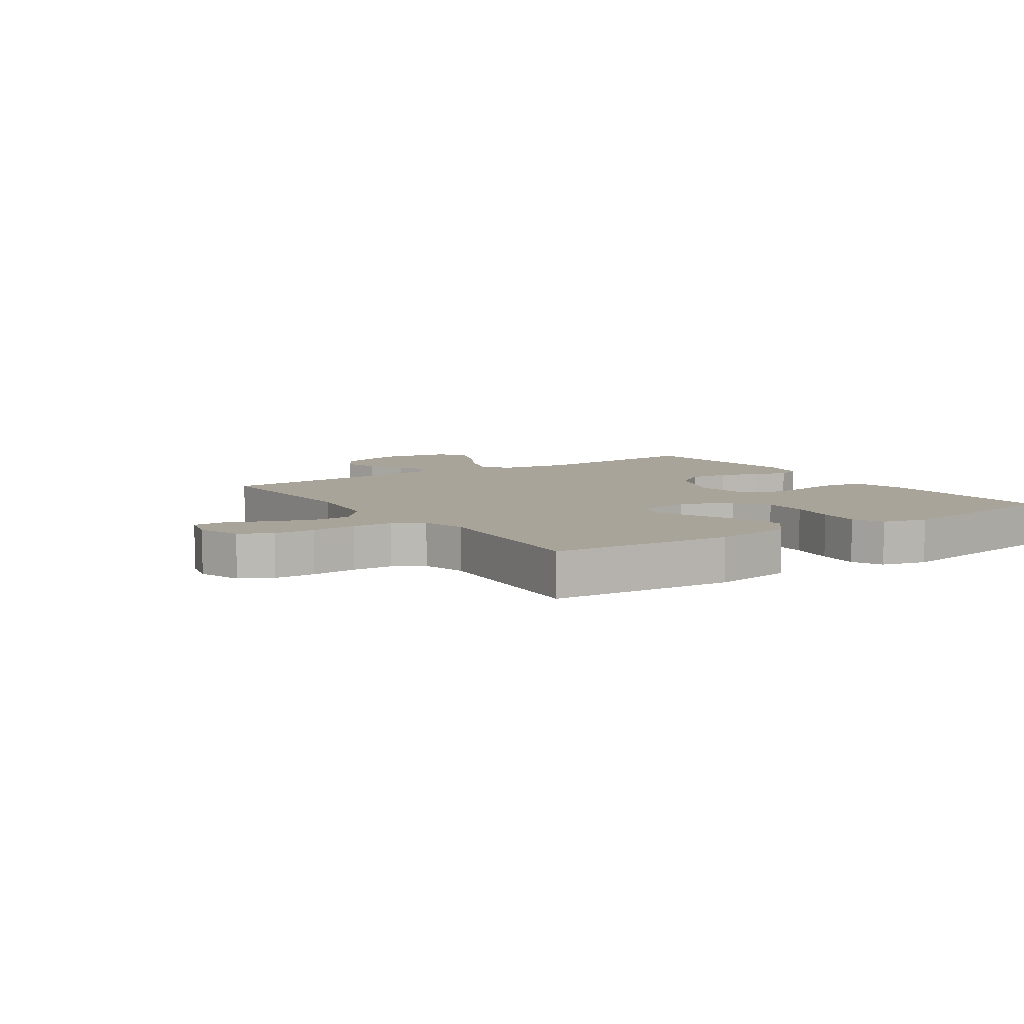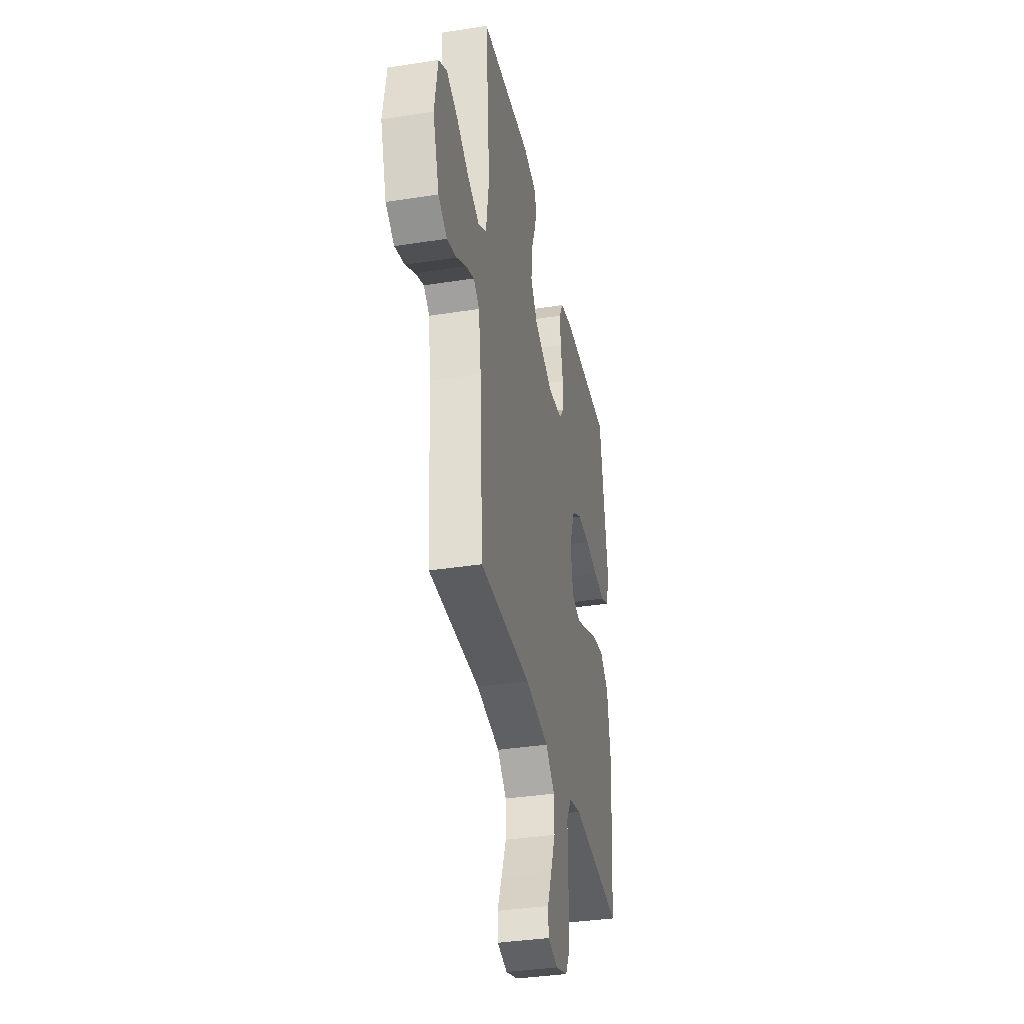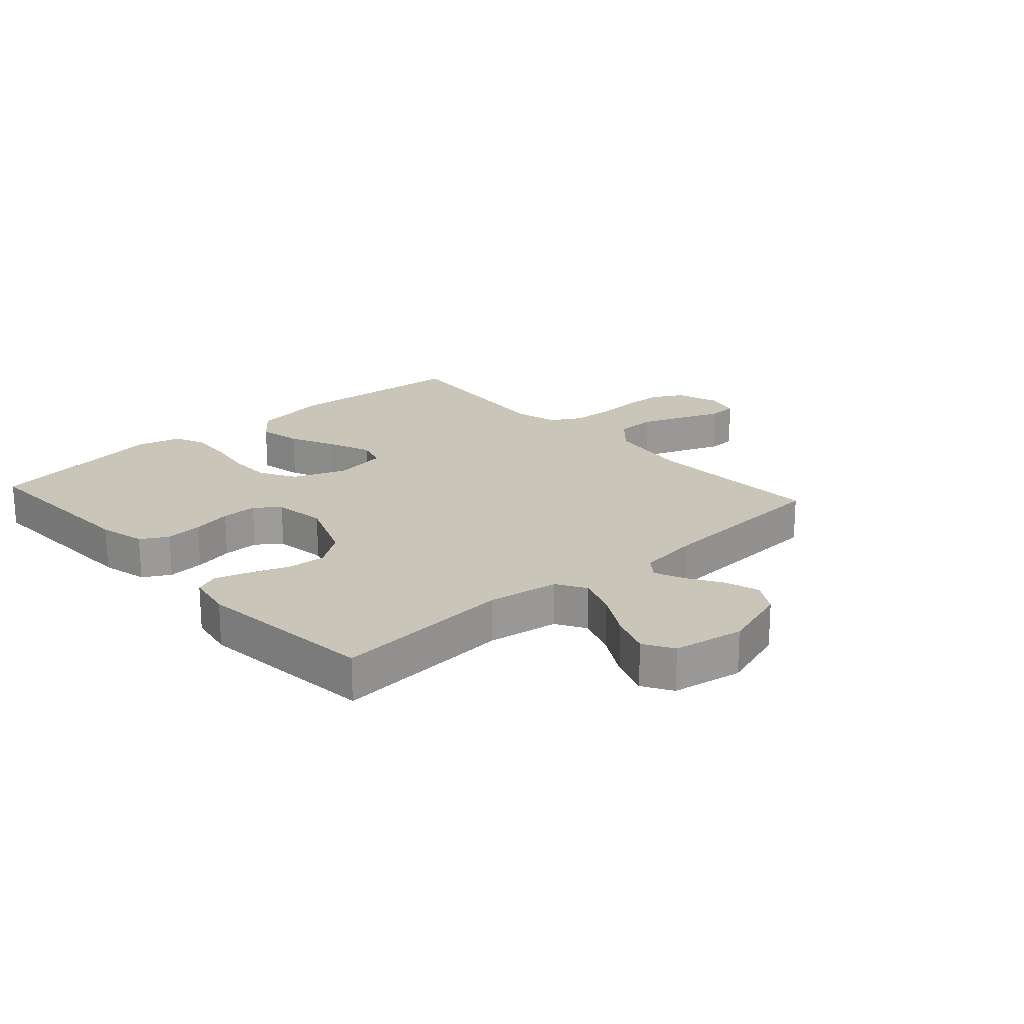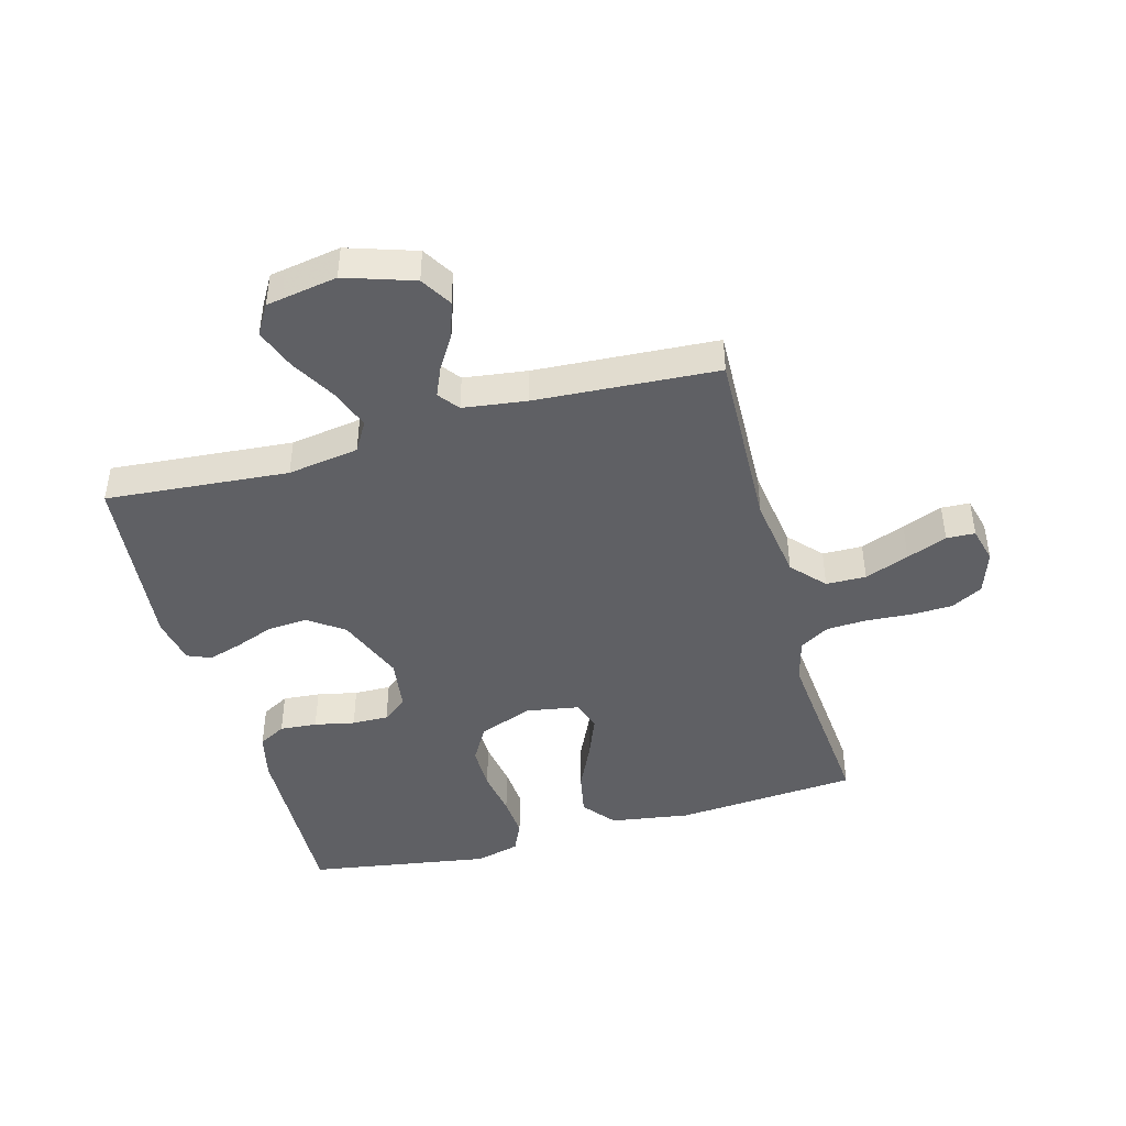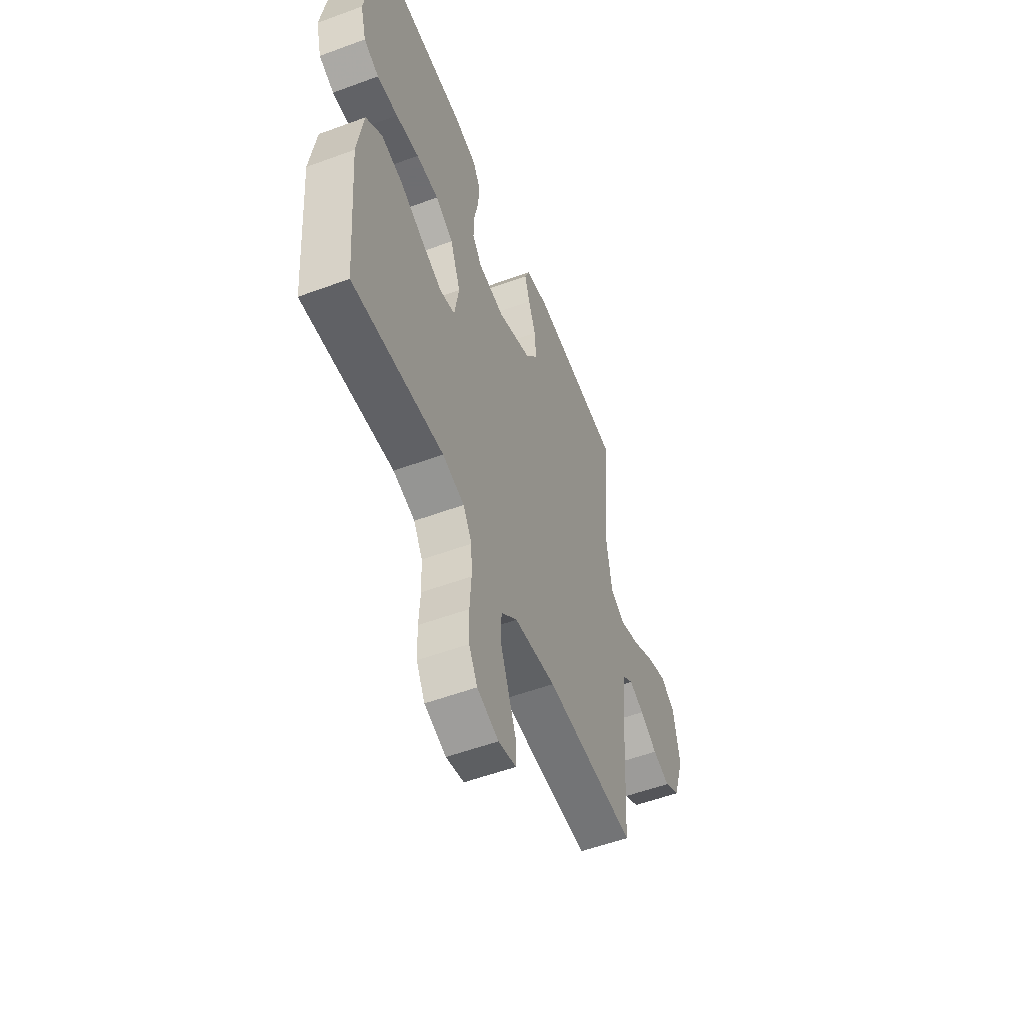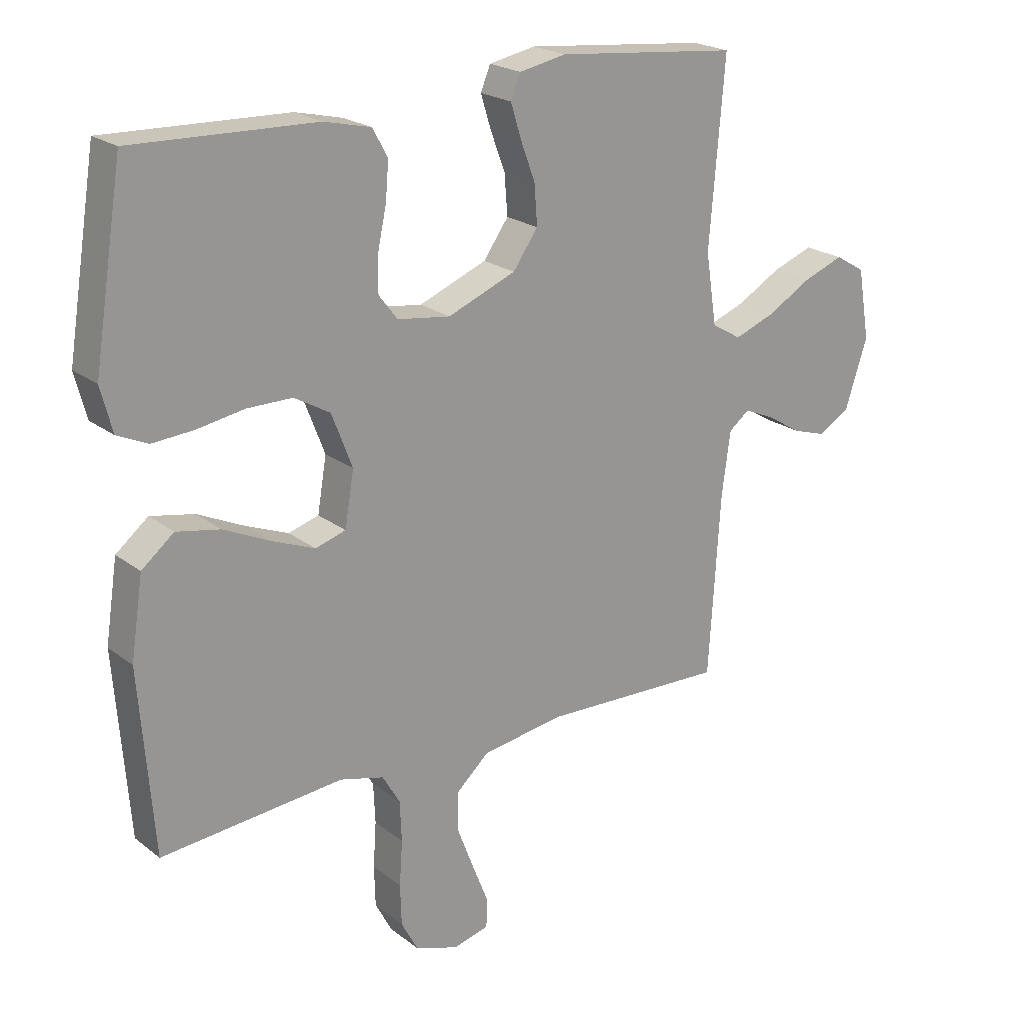
<metadata>
{"format":"obj","ext":"obj","renderer":"f3d","projection":"perspective","resolution":1024,"background":"white","views":[{"elev":7.3,"azim":-124.1,"up":"+Y"},{"elev":-36.4,"azim":101.5,"up":"+Z"},{"elev":20.7,"azim":48.0,"up":"+Y"},{"elev":-44.6,"azim":105.4,"up":"+Y"},{"elev":-54.4,"azim":-68.6,"up":"+Z"},{"elev":21.6,"azim":-36.9,"up":"+Z"}]}
</metadata>
<code>
v -0.5 0.07 -0.5
v -0.523 0.07 -0.2
v -0.503 0.07 -0.069
v -0.45 0.07 -0.026
v -0.378 0.07 -0.04
v -0.301 0.07 -0.076
v -0.231 0.07 -0.104
v -0.181 0.07 -0.089
v -0.166 0.07 0
v -0.2 0.07 0.088
v -0.259 0.07 0.122
v -0.333 0.07 0.122
v -0.41 0.07 0.109
v -0.479 0.07 0.104
v -0.529 0.07 0.127
v -0.548 0.07 0.2
v -0.5 0.07 0.5
v -0.2 0.07 0.49
v -0.123 0.07 0.472
v -0.098 0.07 0.427
v -0.103 0.07 0.366
v -0.117 0.07 0.3
v -0.118 0.07 0.24
v -0.087 0.07 0.2
v 0 0.07 0.188
v 0.112 0.07 0.233
v 0.153 0.07 0.291
v 0.148 0.07 0.357
v 0.124 0.07 0.421
v 0.107 0.07 0.476
v 0.123 0.07 0.515
v 0.2 0.07 0.53
v 0.5 0.07 0.5
v 0.475 0.07 0.2
v 0.493 0.07 0.083
v 0.542 0.07 0.054
v 0.609 0.07 0.079
v 0.682 0.07 0.121
v 0.749 0.07 0.146
v 0.798 0.07 0.117
v 0.818 0.07 0
v 0.781 0.07 -0.113
v 0.73 0.07 -0.144
v 0.673 0.07 -0.126
v 0.616 0.07 -0.091
v 0.567 0.07 -0.07
v 0.533 0.07 -0.096
v 0.519 0.07 -0.2
v 0.5 0.07 -0.5
v 0.2 0.07 -0.49
v 0.062 0.07 -0.51
v 0.008 0.07 -0.559
v 0.007 0.07 -0.625
v 0.035 0.07 -0.698
v 0.061 0.07 -0.764
v 0.059 0.07 -0.811
v 0 0.07 -0.826
v -0.071 0.07 -0.802
v -0.099 0.07 -0.75
v -0.101 0.07 -0.682
v -0.096 0.07 -0.608
v -0.099 0.07 -0.541
v -0.128 0.07 -0.492
v -0.2 0.07 -0.473
v -0.5 0 -0.5
v -0.523 0 -0.2
v -0.503 0 -0.069
v -0.45 0 -0.026
v -0.378 0 -0.04
v -0.301 0 -0.076
v -0.231 0 -0.104
v -0.181 0 -0.089
v -0.166 0 0
v -0.2 0 0.088
v -0.259 0 0.122
v -0.333 0 0.122
v -0.41 0 0.109
v -0.479 0 0.104
v -0.529 0 0.127
v -0.548 0 0.2
v -0.5 0 0.5
v -0.2 0 0.49
v -0.123 0 0.472
v -0.098 0 0.427
v -0.103 0 0.366
v -0.117 0 0.3
v -0.118 0 0.24
v -0.087 0 0.2
v 0 0 0.188
v 0.112 0 0.233
v 0.153 0 0.291
v 0.148 0 0.357
v 0.124 0 0.421
v 0.107 0 0.476
v 0.123 0 0.515
v 0.2 0 0.53
v 0.5 0 0.5
v 0.475 0 0.2
v 0.493 0 0.083
v 0.542 0 0.054
v 0.609 0 0.079
v 0.682 0 0.121
v 0.749 0 0.146
v 0.798 0 0.117
v 0.818 0 0
v 0.781 0 -0.113
v 0.73 0 -0.144
v 0.673 0 -0.126
v 0.616 0 -0.091
v 0.567 0 -0.07
v 0.533 0 -0.096
v 0.519 0 -0.2
v 0.5 0 -0.5
v 0.2 0 -0.49
v 0.062 0 -0.51
v 0.008 0 -0.559
v 0.007 0 -0.625
v 0.035 0 -0.698
v 0.061 0 -0.764
v 0.059 0 -0.811
v 0 0 -0.826
v -0.071 0 -0.802
v -0.099 0 -0.75
v -0.101 0 -0.682
v -0.096 0 -0.608
v -0.099 0 -0.541
v -0.128 0 -0.492
v -0.2 0 -0.473
f 59 60 61
f 58 59 61
f 57 58 61
f 56 57 61
f 55 56 61
f 54 55 61
f 53 54 61 62
f 52 53 62 63
f 48 49 50
f 47 48 50 51
f 43 44 45
f 42 43 45
f 41 42 45
f 40 41 45
f 39 40 45
f 38 39 45
f 37 38 45
f 36 37 45 46
f 35 36 46 47
f 32 33 34
f 31 32 34
f 30 31 34
f 29 30 34
f 28 29 34
f 27 28 34 35
f 35 47 51
f 27 35 51
f 26 27 51
f 20 21 22
f 19 20 22
f 18 19 22
f 17 18 22
f 16 17 22
f 15 16 22
f 14 15 22
f 13 14 22
f 12 13 22
f 11 12 22 23
f 10 11 23 24
f 4 5 6
f 3 4 6
f 2 3 6
f 1 2 6
f 64 1 6
f 63 64 6 7
f 51 52 63
f 26 51 63
f 25 26 63
f 9 10 24 25
f 8 9 25 63
f 7 8 63
f 125 124 123
f 125 123 122
f 125 122 121
f 125 121 120
f 125 120 119
f 125 119 118
f 126 125 118 117
f 127 126 117 116
f 114 113 112
f 115 114 112 111
f 109 108 107
f 109 107 106
f 109 106 105
f 109 105 104
f 109 104 103
f 109 103 102
f 109 102 101
f 110 109 101 100
f 111 110 100 99
f 98 97 96
f 98 96 95
f 98 95 94
f 98 94 93
f 98 93 92
f 99 98 92 91
f 115 111 99
f 115 99 91
f 115 91 90
f 86 85 84
f 86 84 83
f 86 83 82
f 86 82 81
f 86 81 80
f 86 80 79
f 86 79 78
f 86 78 77
f 86 77 76
f 87 86 76 75
f 88 87 75 74
f 70 69 68
f 70 68 67
f 70 67 66
f 70 66 65
f 70 65 128
f 71 70 128 127
f 127 116 115
f 127 115 90
f 127 90 89
f 89 88 74 73
f 127 89 73 72
f 127 72 71
f 1 65 66 2
f 2 66 67 3
f 3 67 68 4
f 4 68 69 5
f 5 69 70 6
f 6 70 71 7
f 7 71 72 8
f 8 72 73 9
f 9 73 74 10
f 10 74 75 11
f 11 75 76 12
f 12 76 77 13
f 13 77 78 14
f 14 78 79 15
f 15 79 80 16
f 16 80 81 17
f 17 81 82 18
f 18 82 83 19
f 19 83 84 20
f 20 84 85 21
f 21 85 86 22
f 22 86 87 23
f 23 87 88 24
f 24 88 89 25
f 25 89 90 26
f 26 90 91 27
f 27 91 92 28
f 28 92 93 29
f 29 93 94 30
f 30 94 95 31
f 31 95 96 32
f 32 96 97 33
f 33 97 98 34
f 34 98 99 35
f 35 99 100 36
f 36 100 101 37
f 37 101 102 38
f 38 102 103 39
f 39 103 104 40
f 40 104 105 41
f 41 105 106 42
f 42 106 107 43
f 43 107 108 44
f 44 108 109 45
f 45 109 110 46
f 46 110 111 47
f 47 111 112 48
f 48 112 113 49
f 49 113 114 50
f 50 114 115 51
f 51 115 116 52
f 52 116 117 53
f 53 117 118 54
f 54 118 119 55
f 55 119 120 56
f 56 120 121 57
f 57 121 122 58
f 58 122 123 59
f 59 123 124 60
f 60 124 125 61
f 61 125 126 62
f 62 126 127 63
f 63 127 128 64
f 64 128 65 1

</code>
